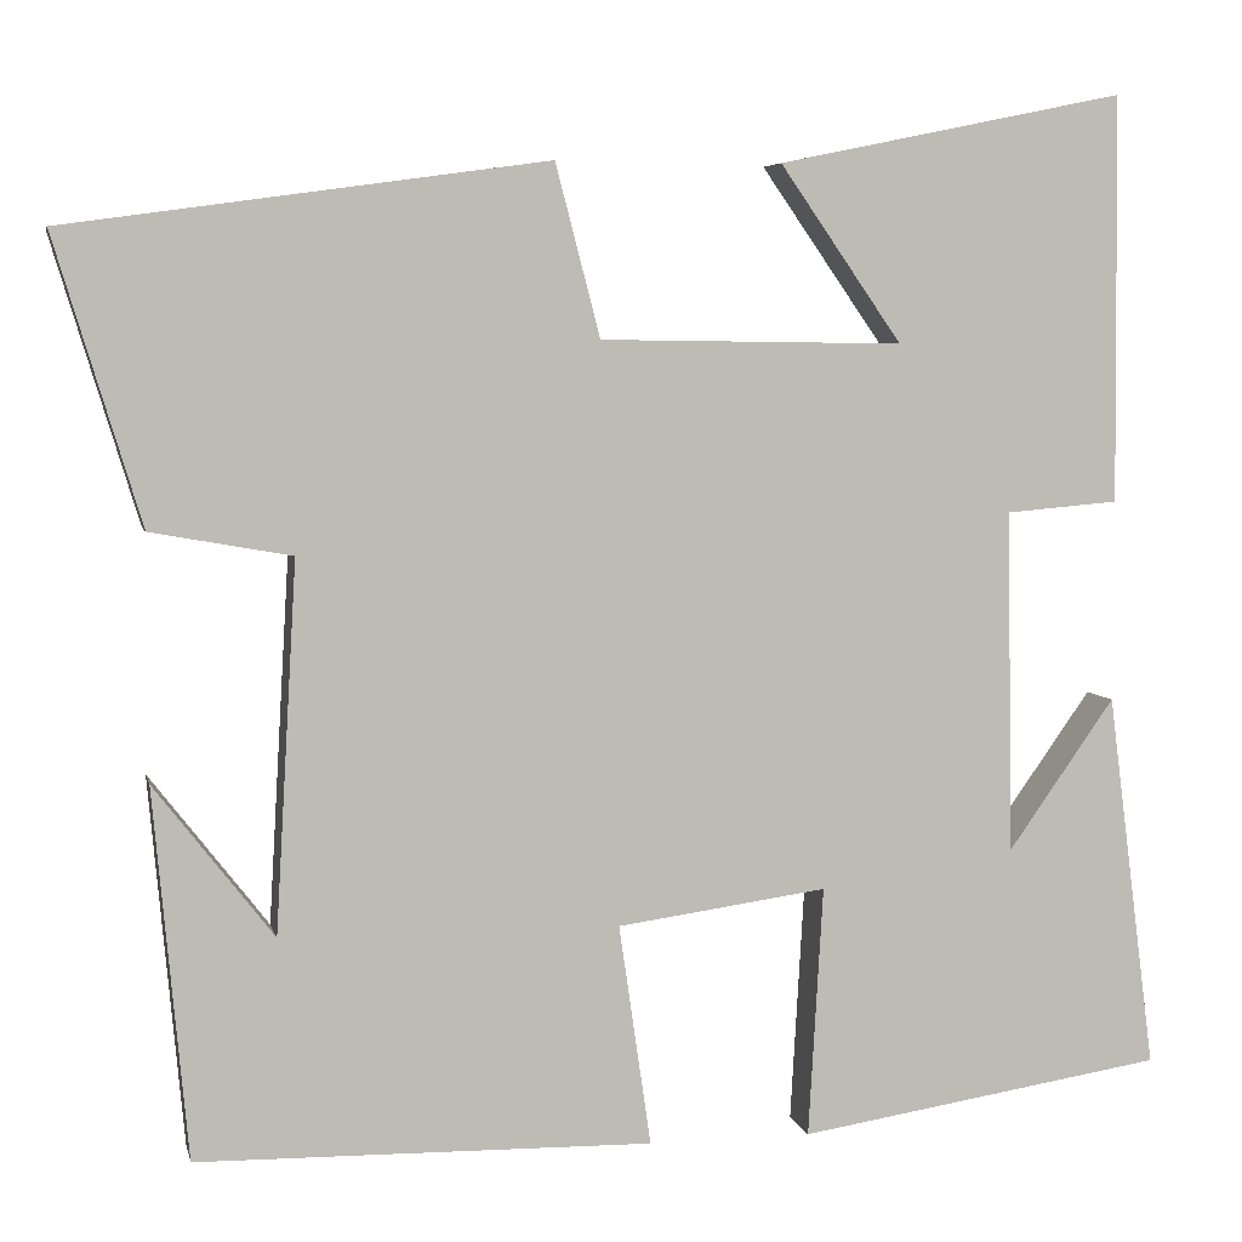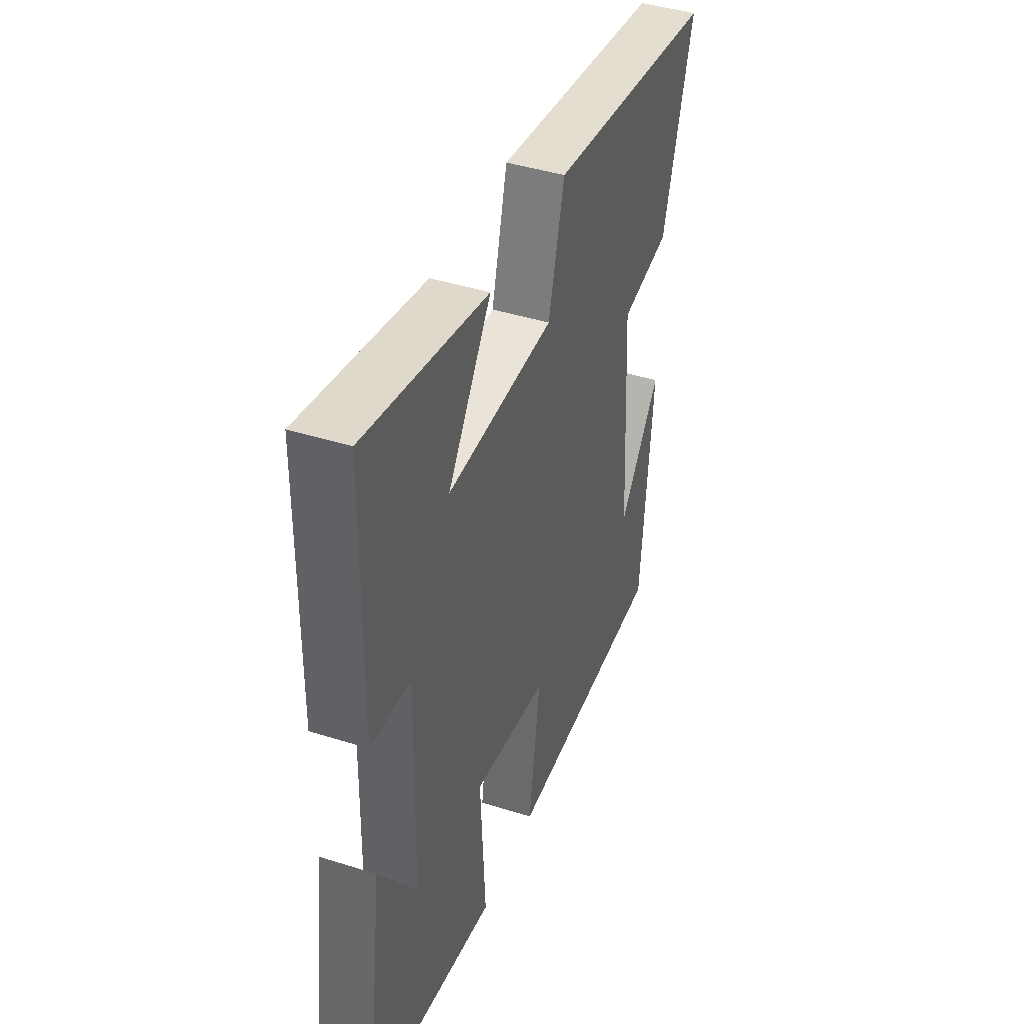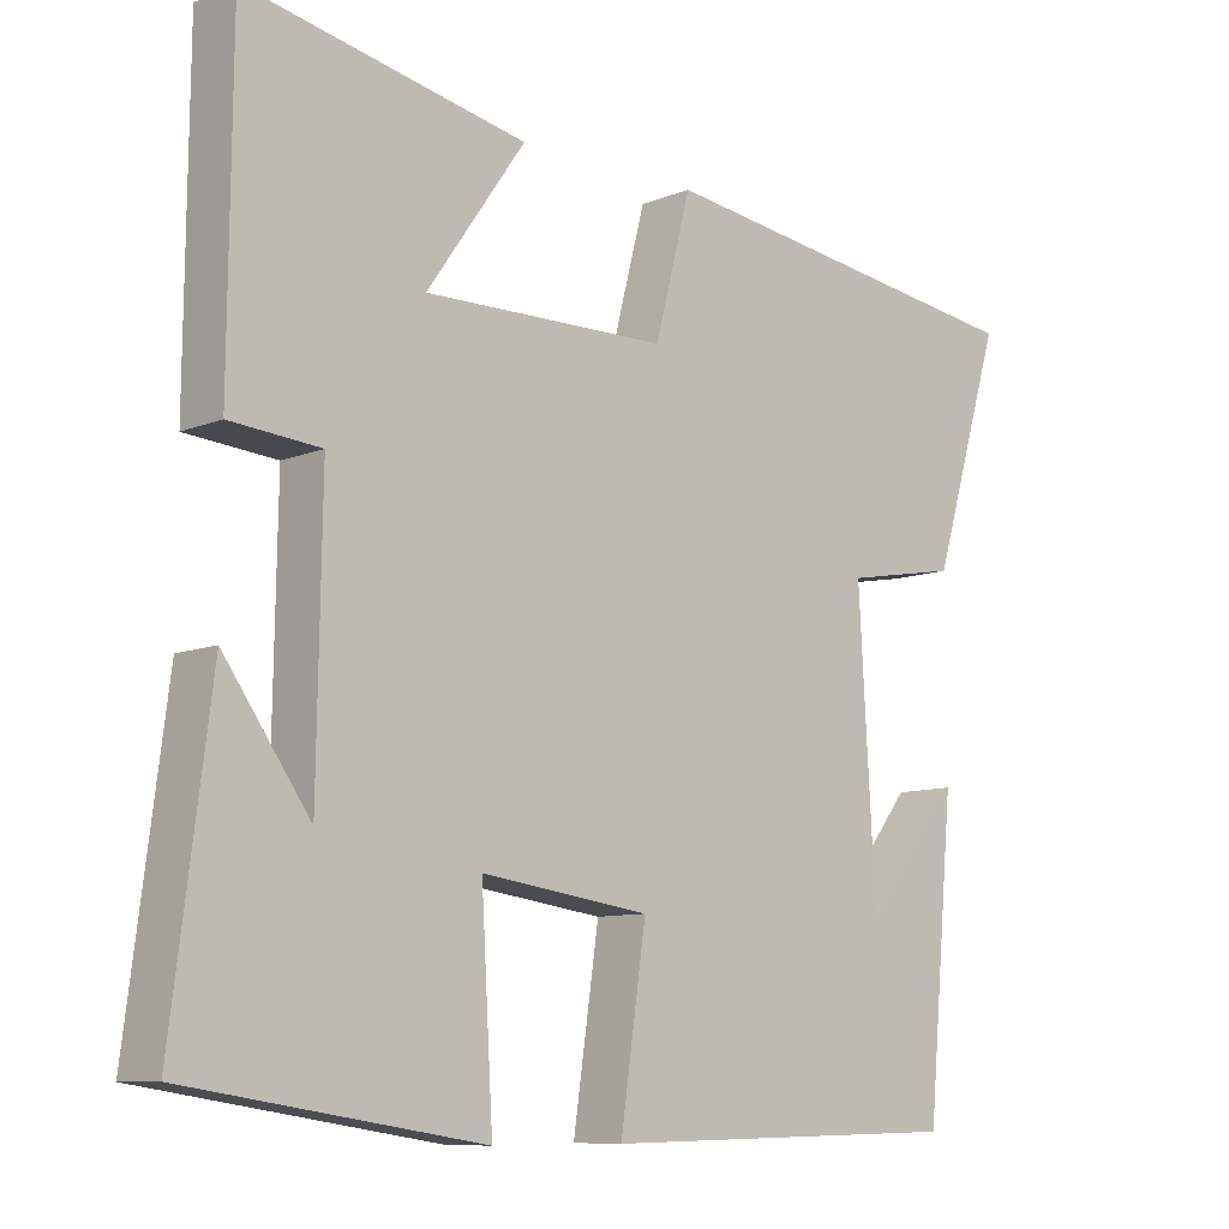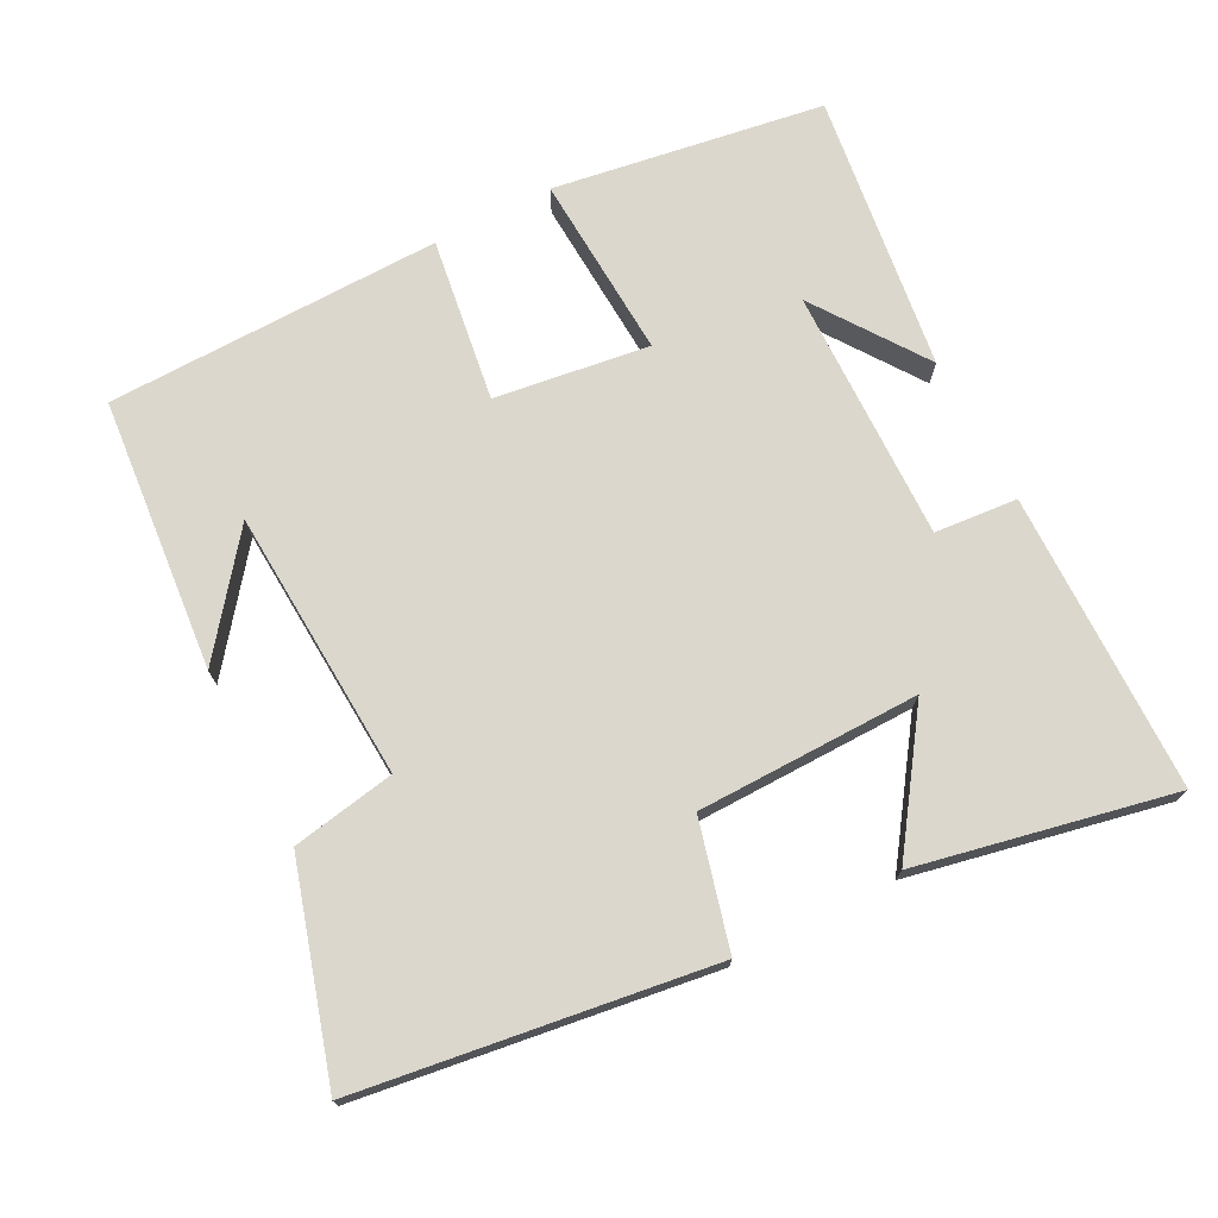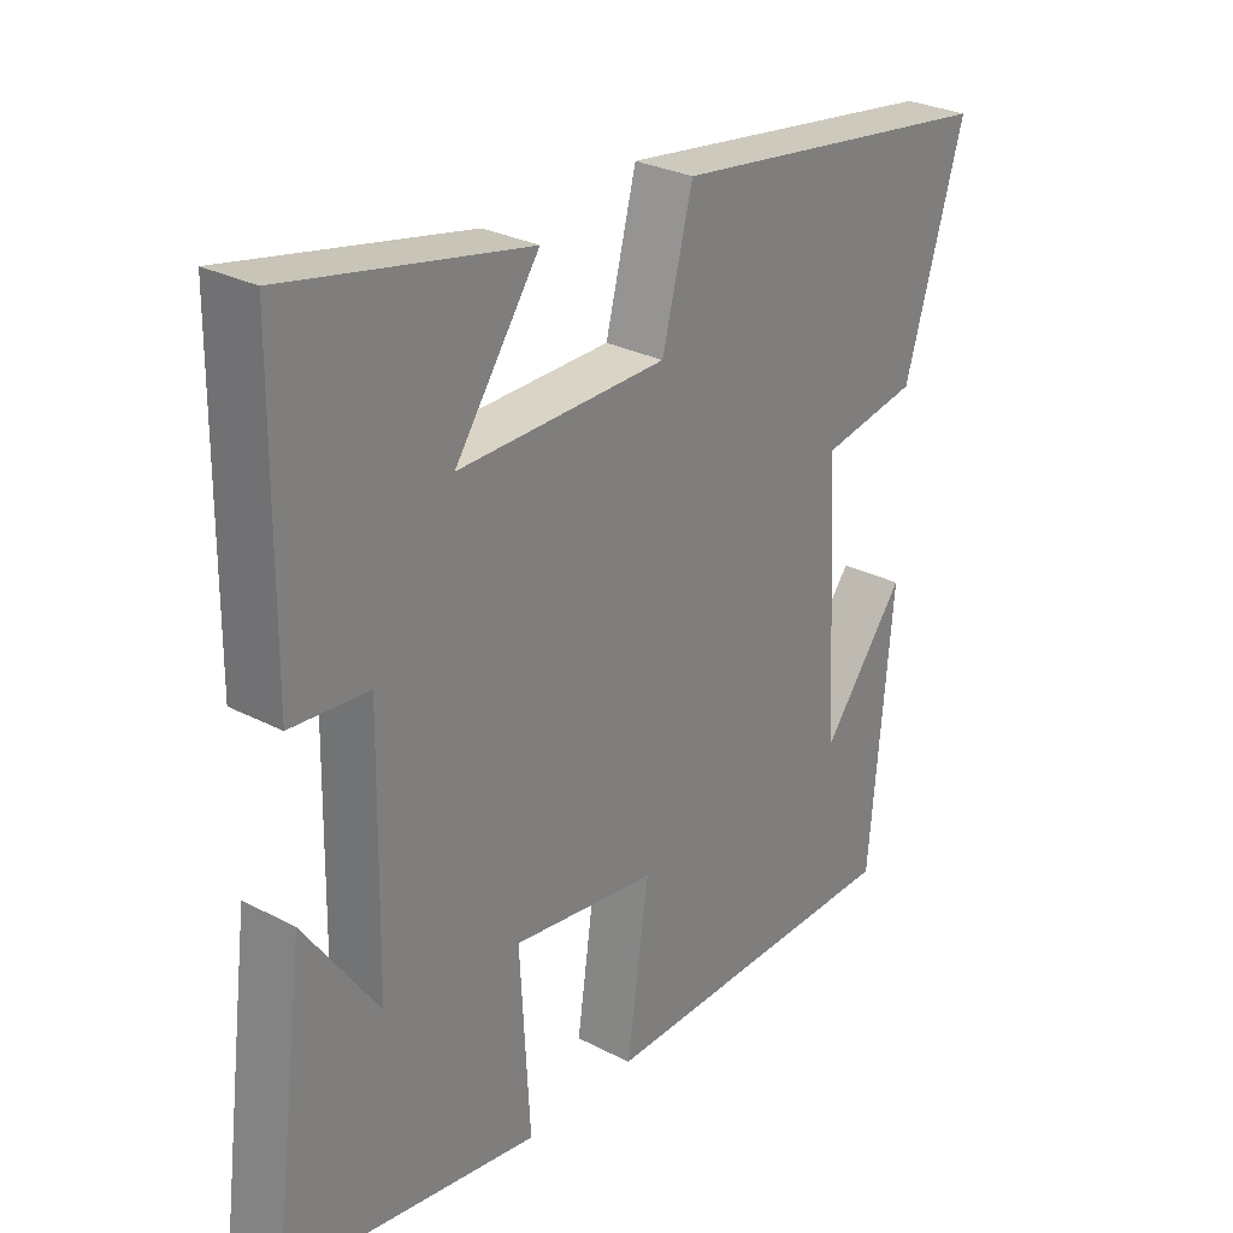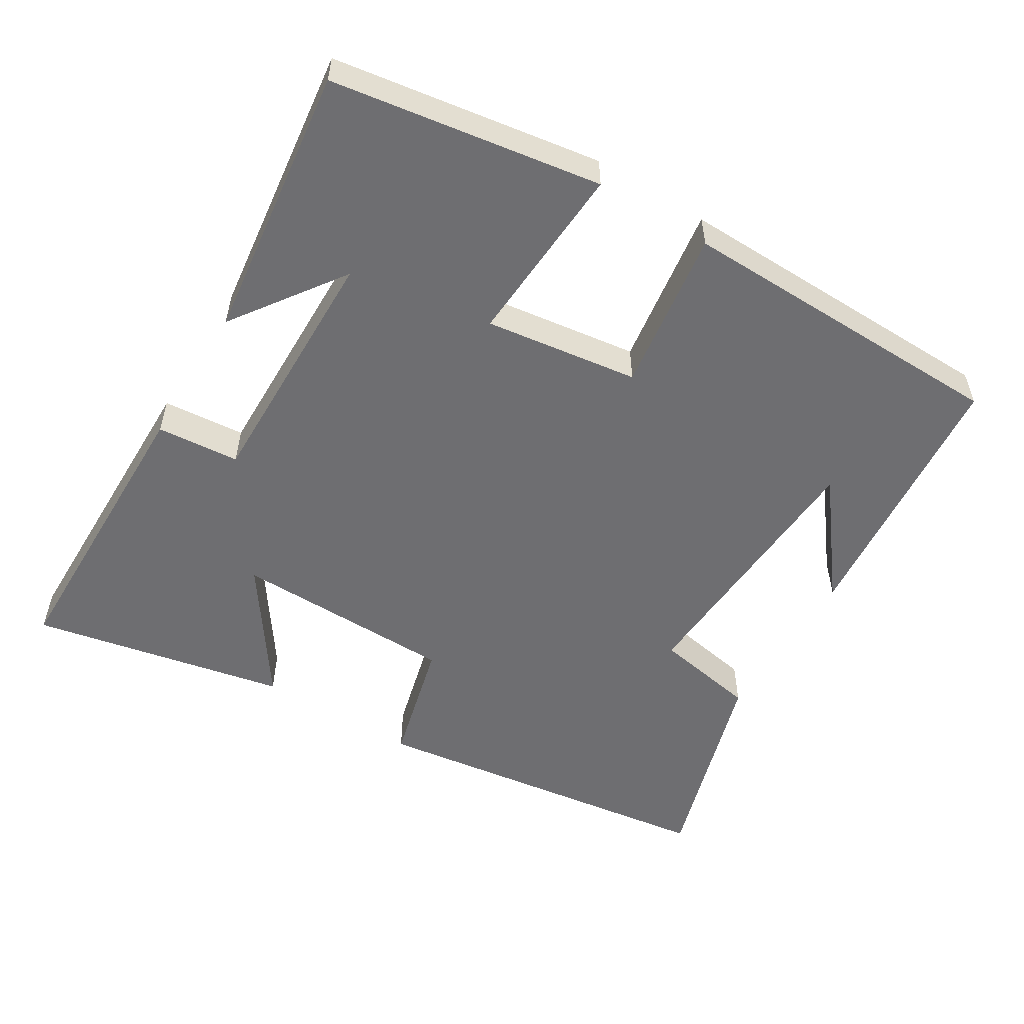
<metadata>
{"format":"obj","ext":"obj","renderer":"f3d","projection":"perspective","resolution":1024,"background":"white","views":[{"elev":5.4,"azim":-12.2,"up":"+Z"},{"elev":42.5,"azim":110.7,"up":"+Z"},{"elev":-9.3,"azim":137.0,"up":"+Z"},{"elev":73.4,"azim":-27.4,"up":"+Y"},{"elev":28.4,"azim":128.1,"up":"+Z"},{"elev":-54.4,"azim":148.5,"up":"+Y"}]}
</metadata>
<code>
v 0.55 0.07 -0.441
v 0.172 0.07 -0.5
v 0.187 0.07 -0.242
v -0.029 0.07 -0.272
v 0.004 0.07 -0.5
v -0.465 0.07 -0.492
v -0.5 0.07 -0.111
v -0.377 0.07 -0.269
v -0.355 0.07 0.111
v -0.5 0.07 0.137
v -0.589 0.07 0.431
v -0.094 0.07 0.5
v -0.048 0.07 0.323
v 0.264 0.07 0.319
v 0.138 0.07 0.5
v 0.496 0.07 0.574
v 0.5 0.07 0.155
v 0.384 0.07 0.145
v 0.39 0.07 -0.209
v 0.5 0.07 -0.053
v 0.55 0 -0.441
v 0.172 0 -0.5
v 0.187 0 -0.242
v -0.029 0 -0.272
v 0.004 0 -0.5
v -0.465 0 -0.492
v -0.5 0 -0.111
v -0.377 0 -0.269
v -0.355 0 0.111
v -0.5 0 0.137
v -0.589 0 0.431
v -0.094 0 0.5
v -0.048 0 0.323
v 0.264 0 0.319
v 0.138 0 0.5
v 0.496 0 0.574
v 0.5 0 0.155
v 0.384 0 0.145
v 0.39 0 -0.209
v 0.5 0 -0.053
f 19 20 1
f 16 17 18
f 14 15 16
f 14 16 18
f 13 14 18 19
f 11 12 13
f 10 11 13
f 9 10 13
f 8 9 13 19
f 6 7 8
f 4 5 6 8
f 3 4 8 19
f 1 2 3 19
f 21 40 39
f 38 37 36
f 36 35 34
f 38 36 34
f 39 38 34 33
f 33 32 31
f 33 31 30
f 33 30 29
f 39 33 29 28
f 28 27 26
f 28 26 25 24
f 39 28 24 23
f 39 23 22 21
f 1 21 22 2
f 2 22 23 3
f 3 23 24 4
f 4 24 25 5
f 5 25 26 6
f 6 26 27 7
f 7 27 28 8
f 8 28 29 9
f 9 29 30 10
f 10 30 31 11
f 11 31 32 12
f 12 32 33 13
f 13 33 34 14
f 14 34 35 15
f 15 35 36 16
f 16 36 37 17
f 17 37 38 18
f 18 38 39 19
f 19 39 40 20
f 20 40 21 1

</code>
